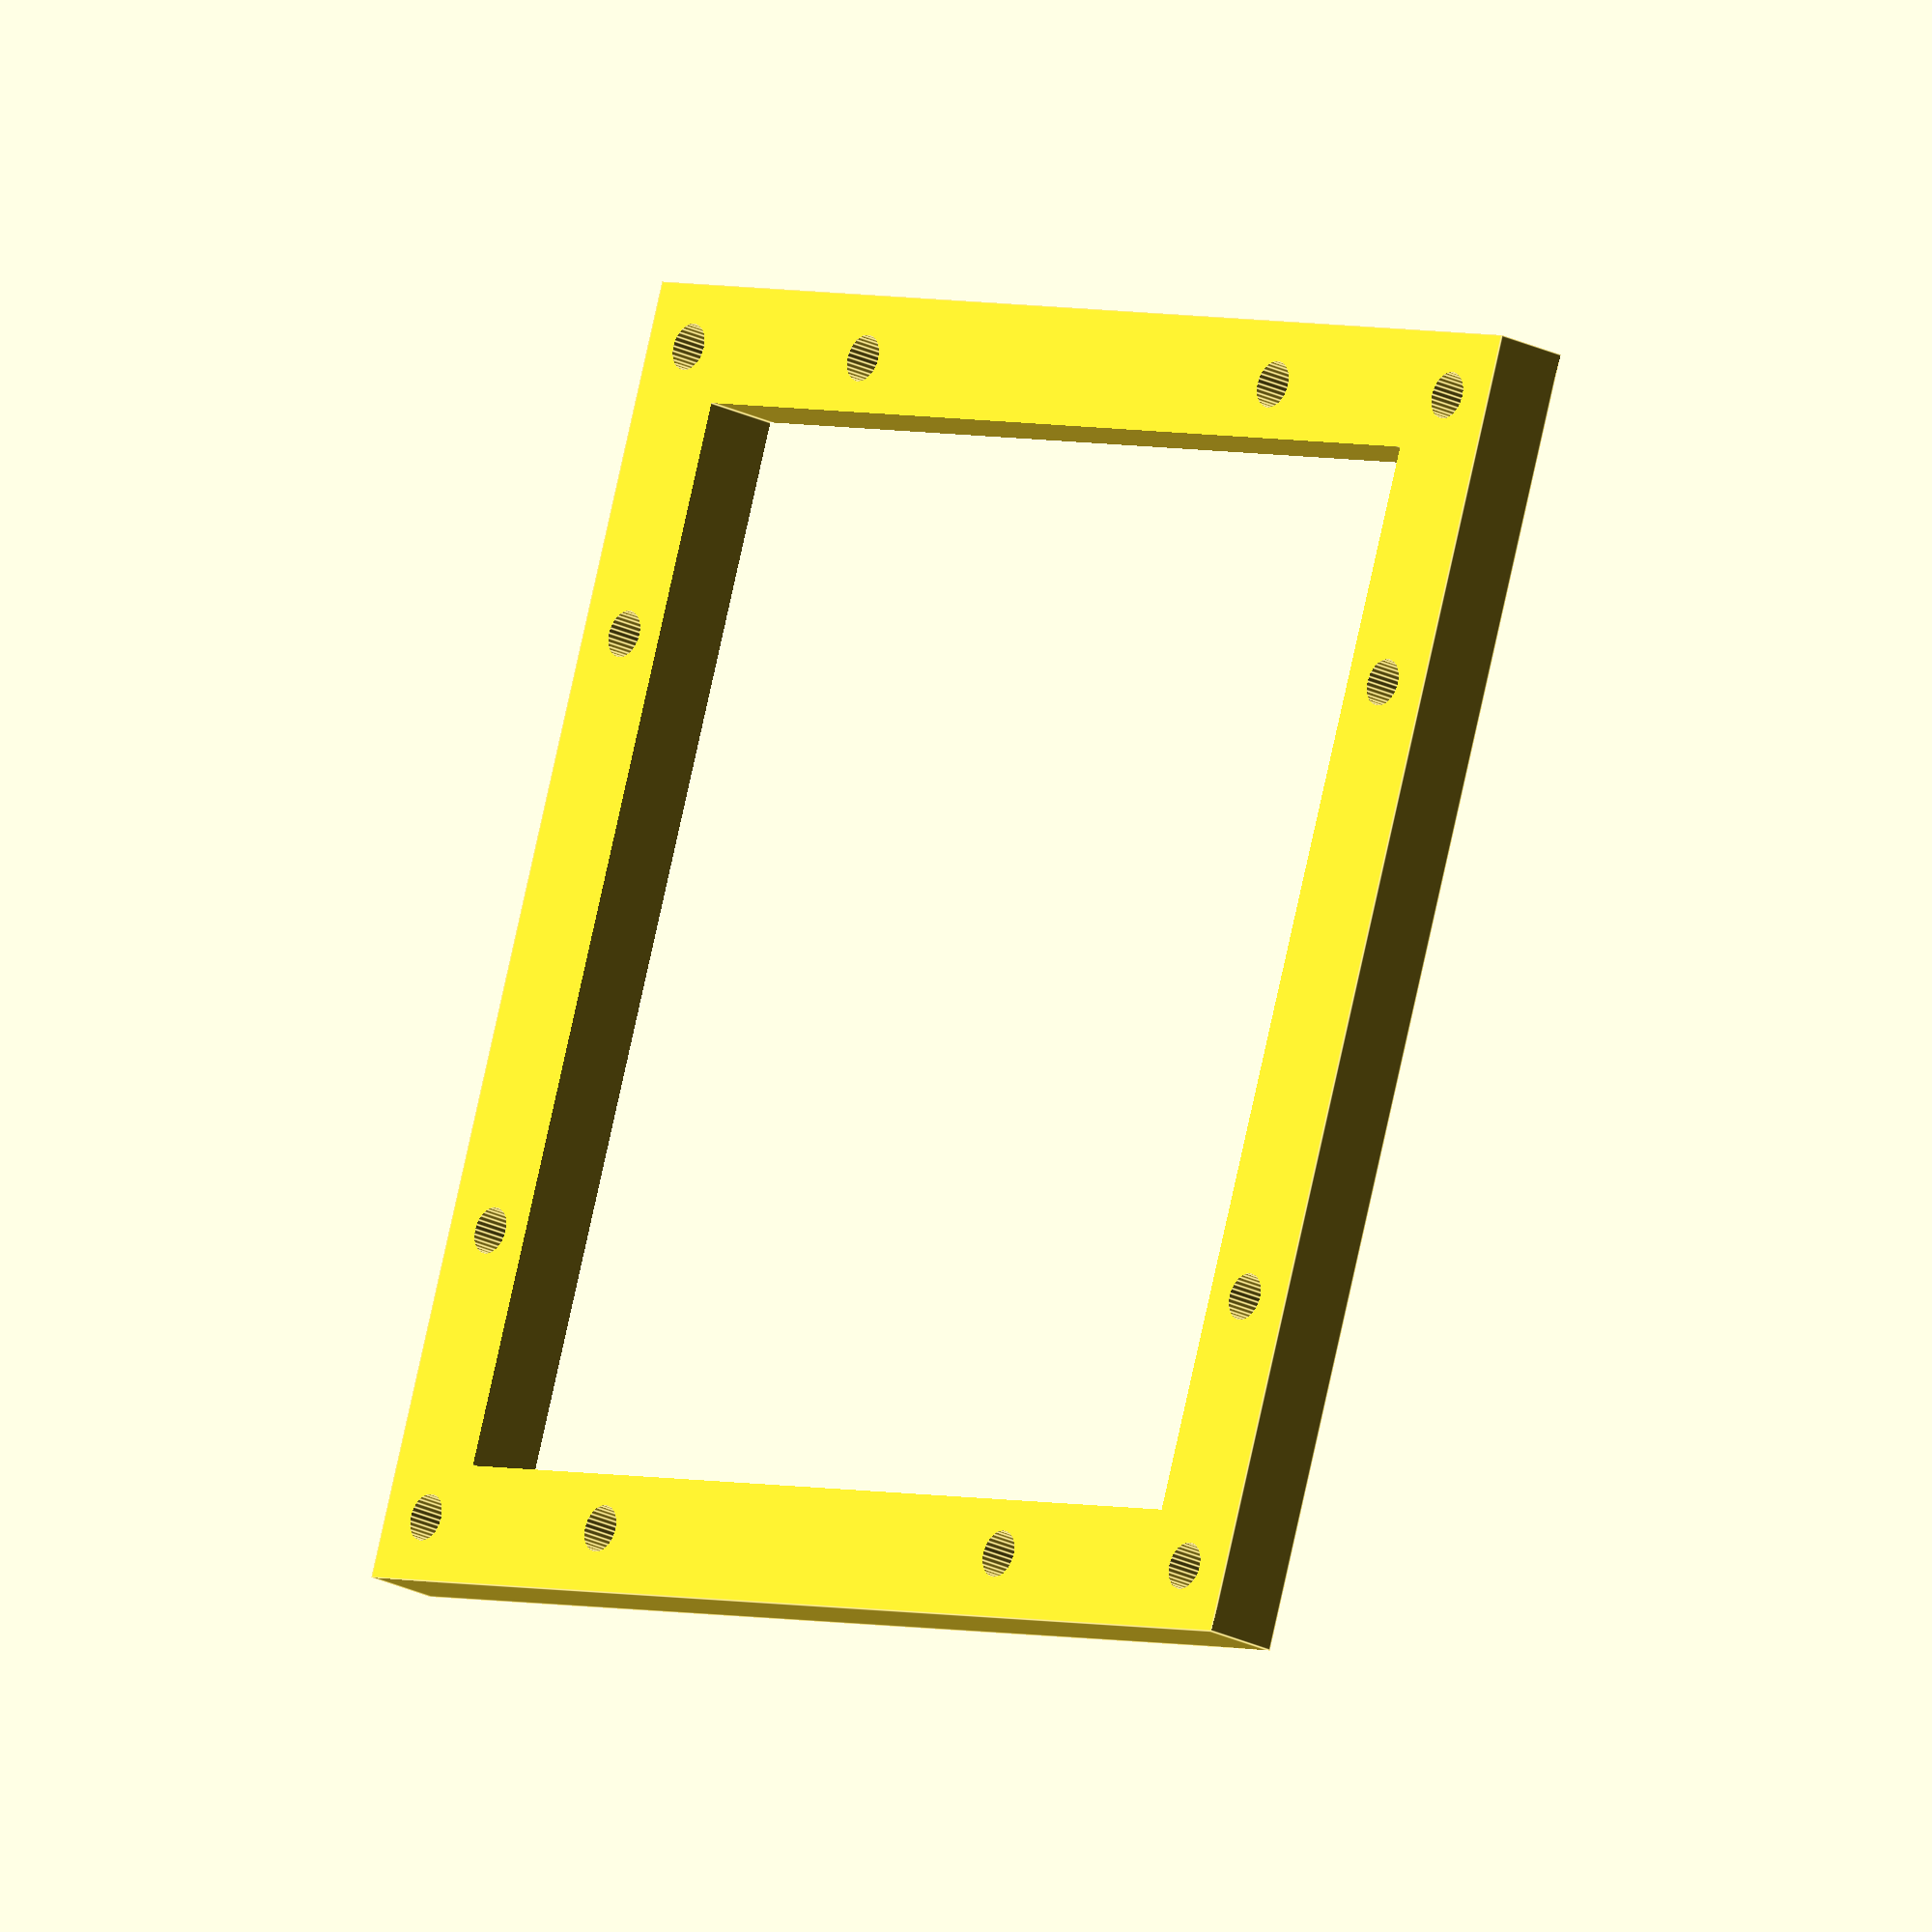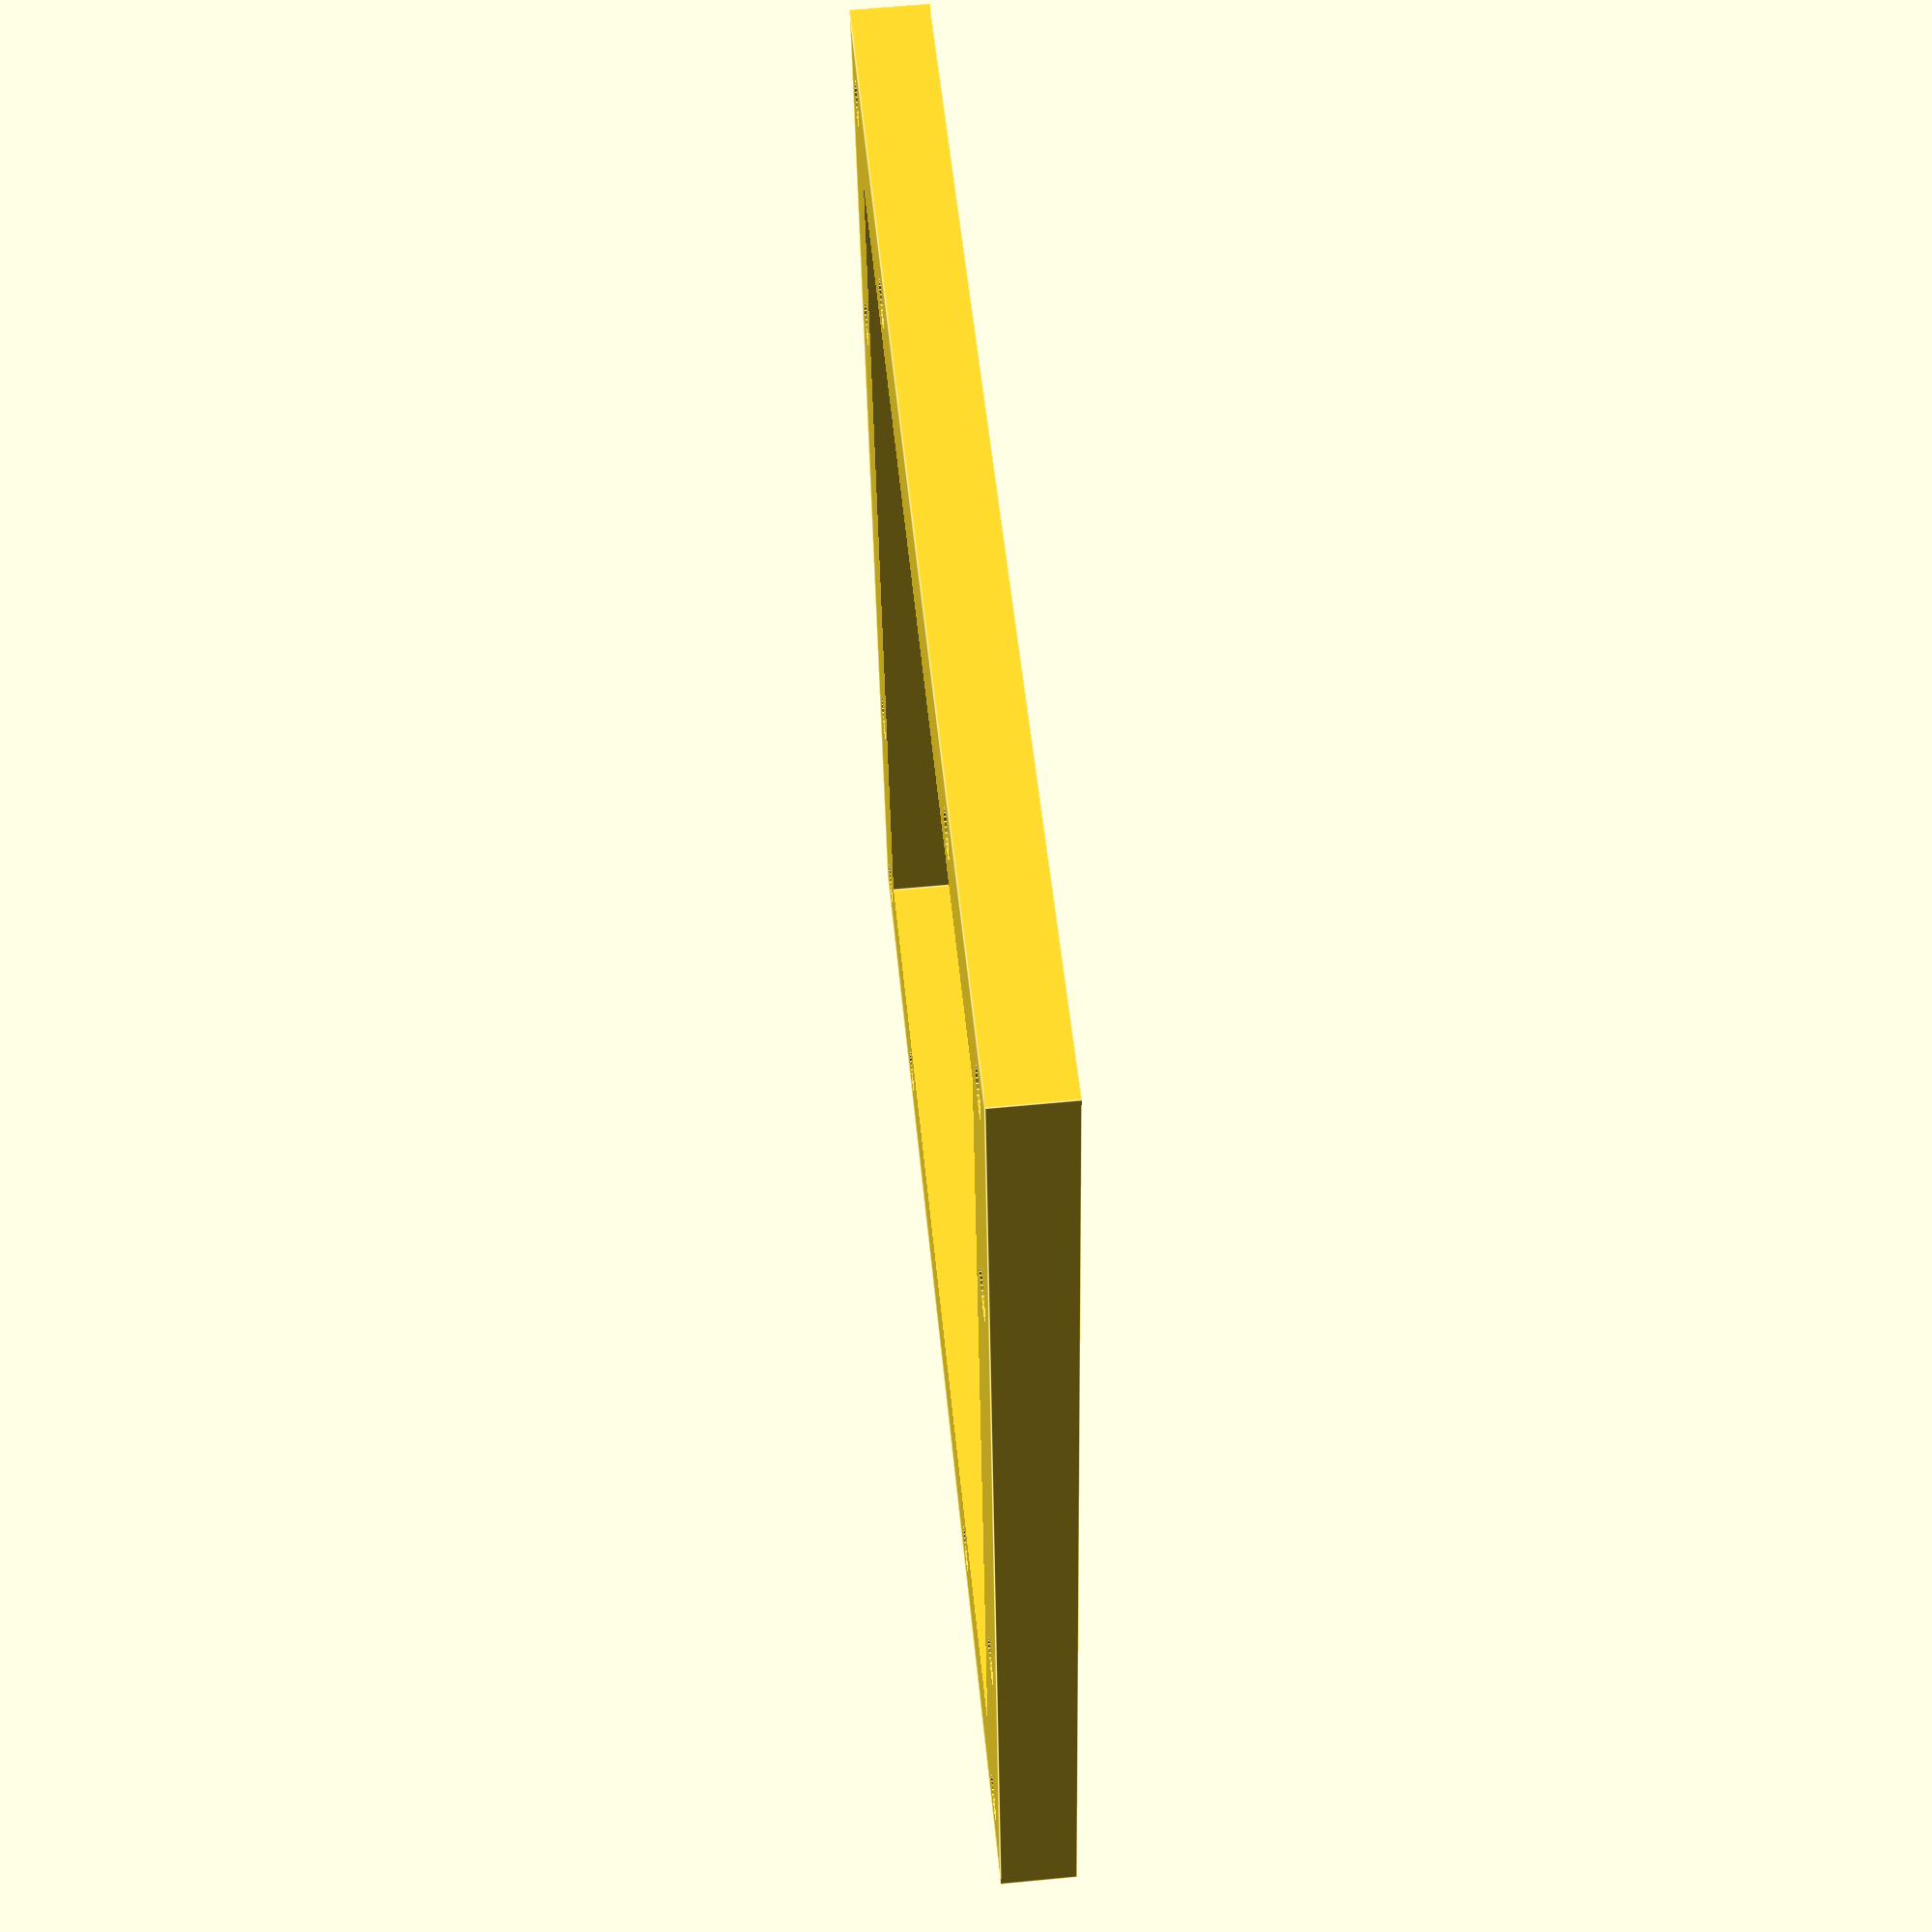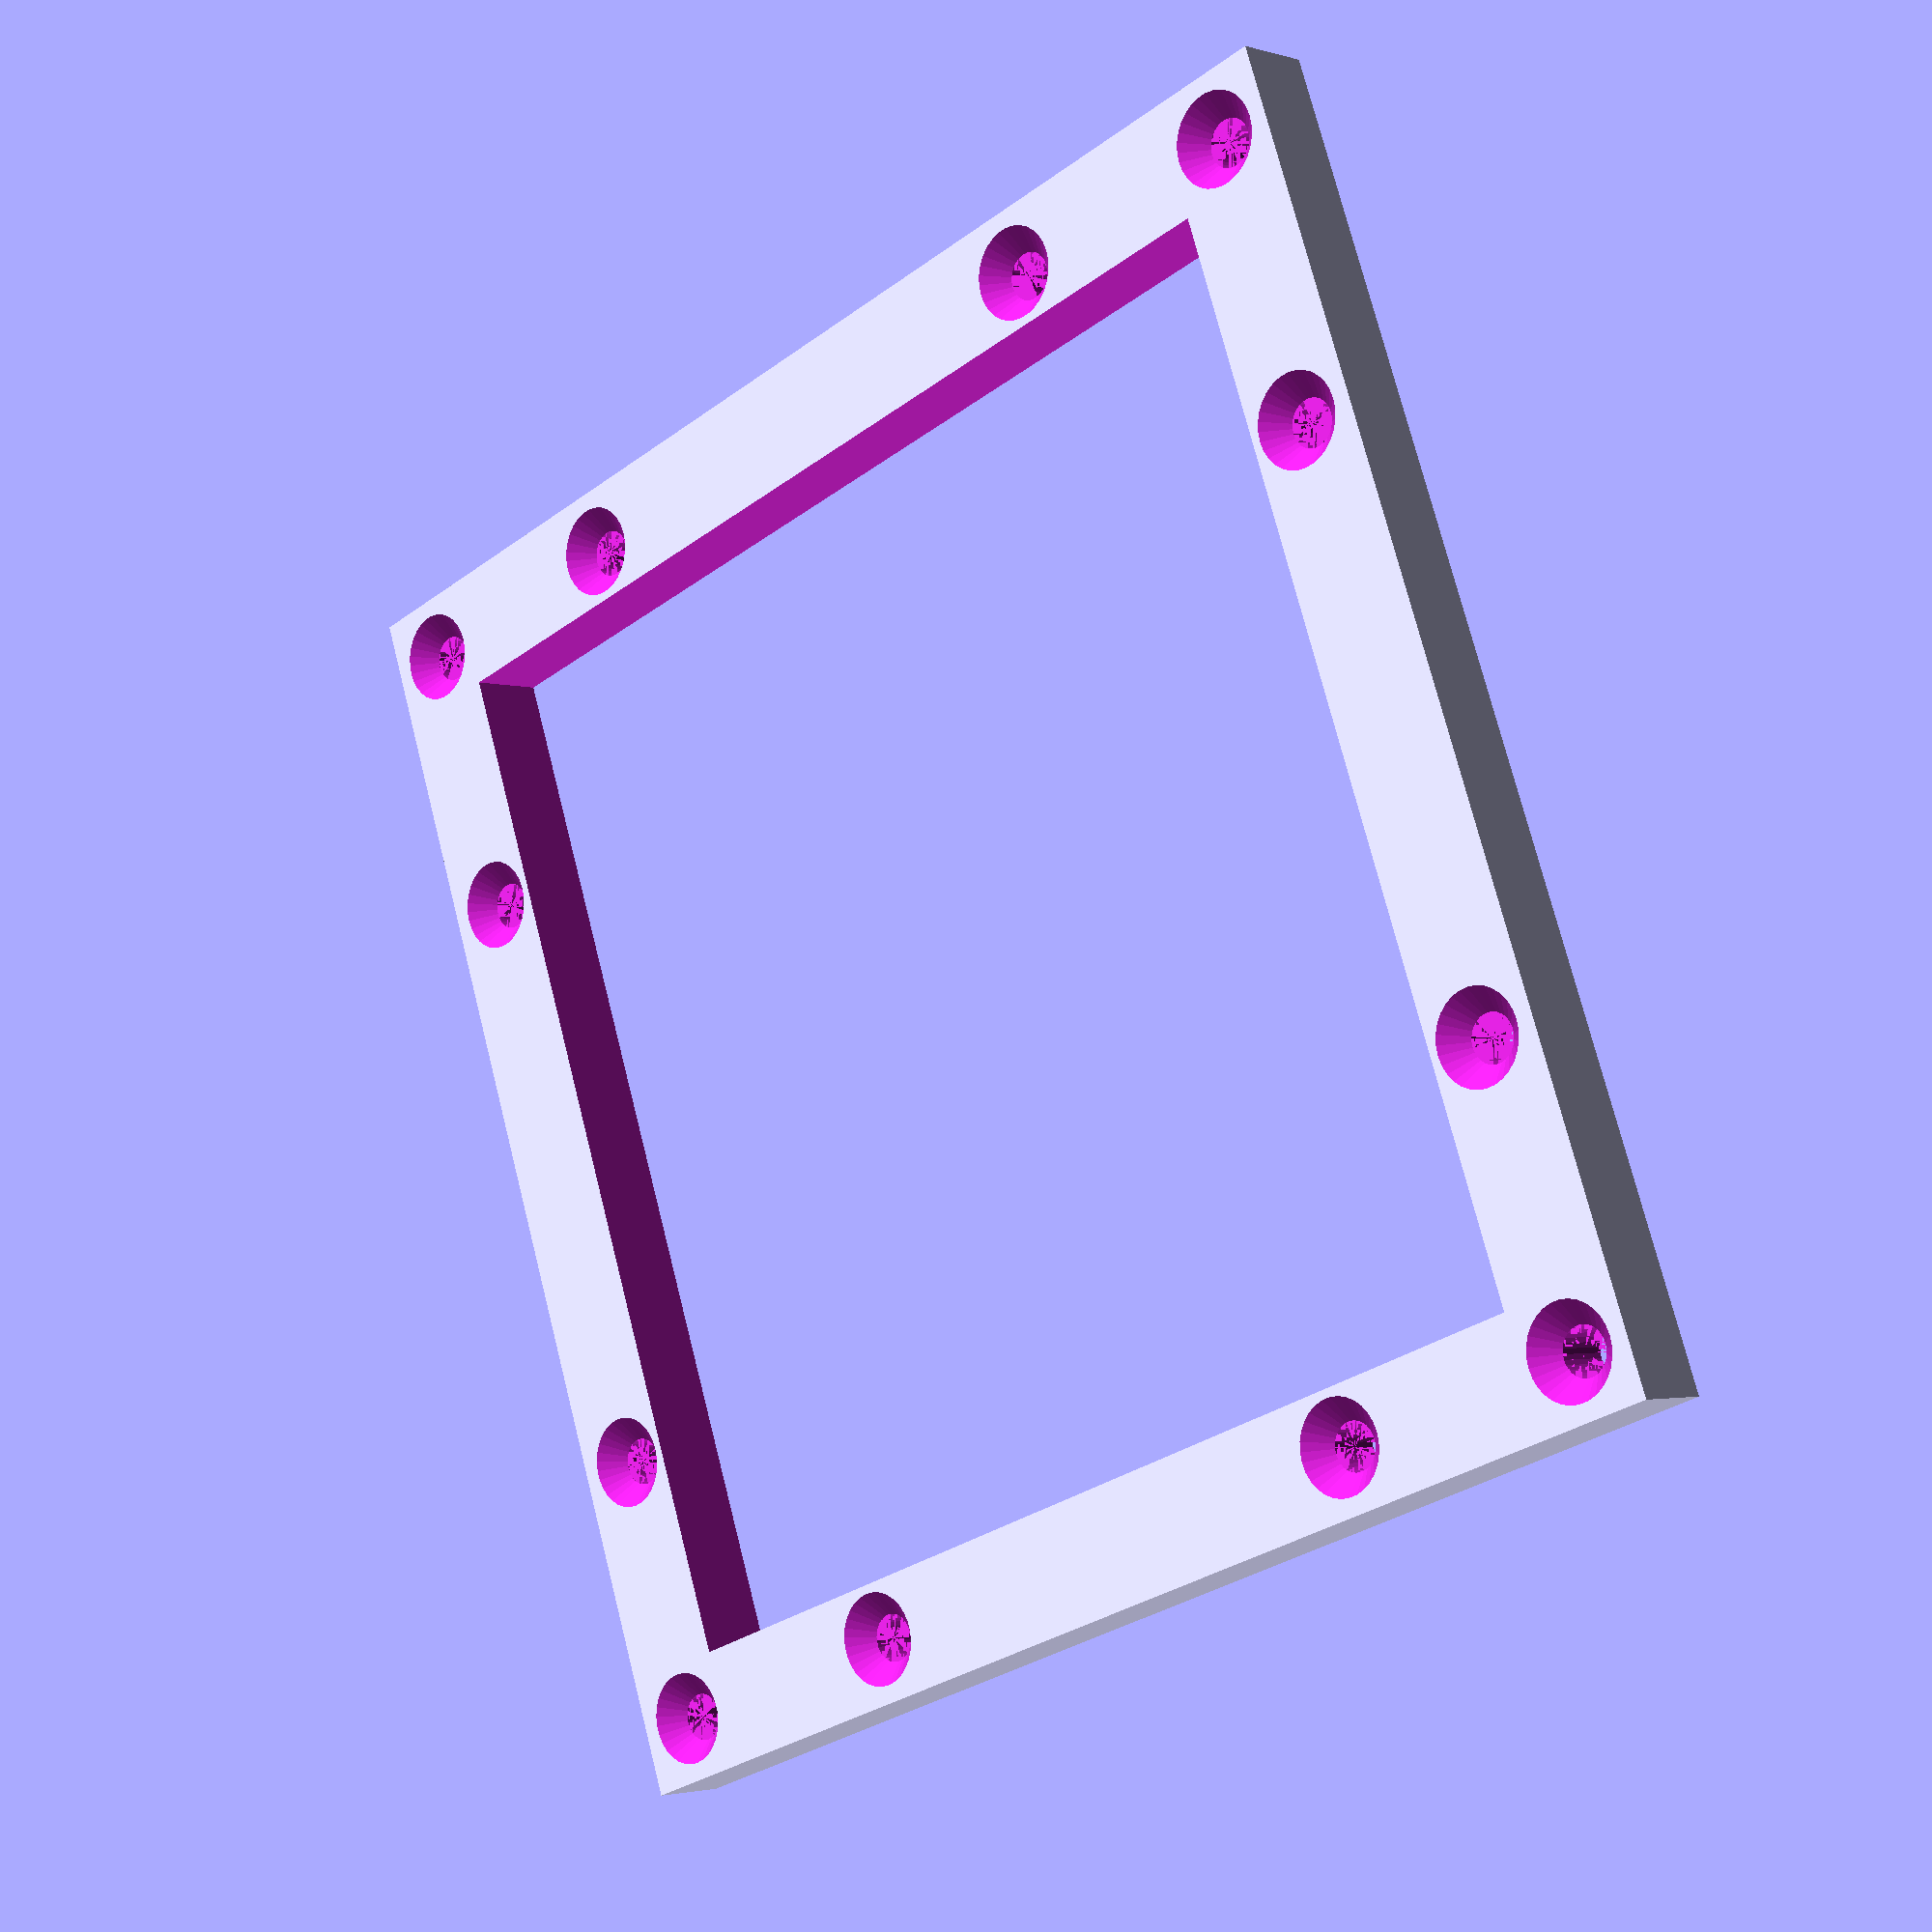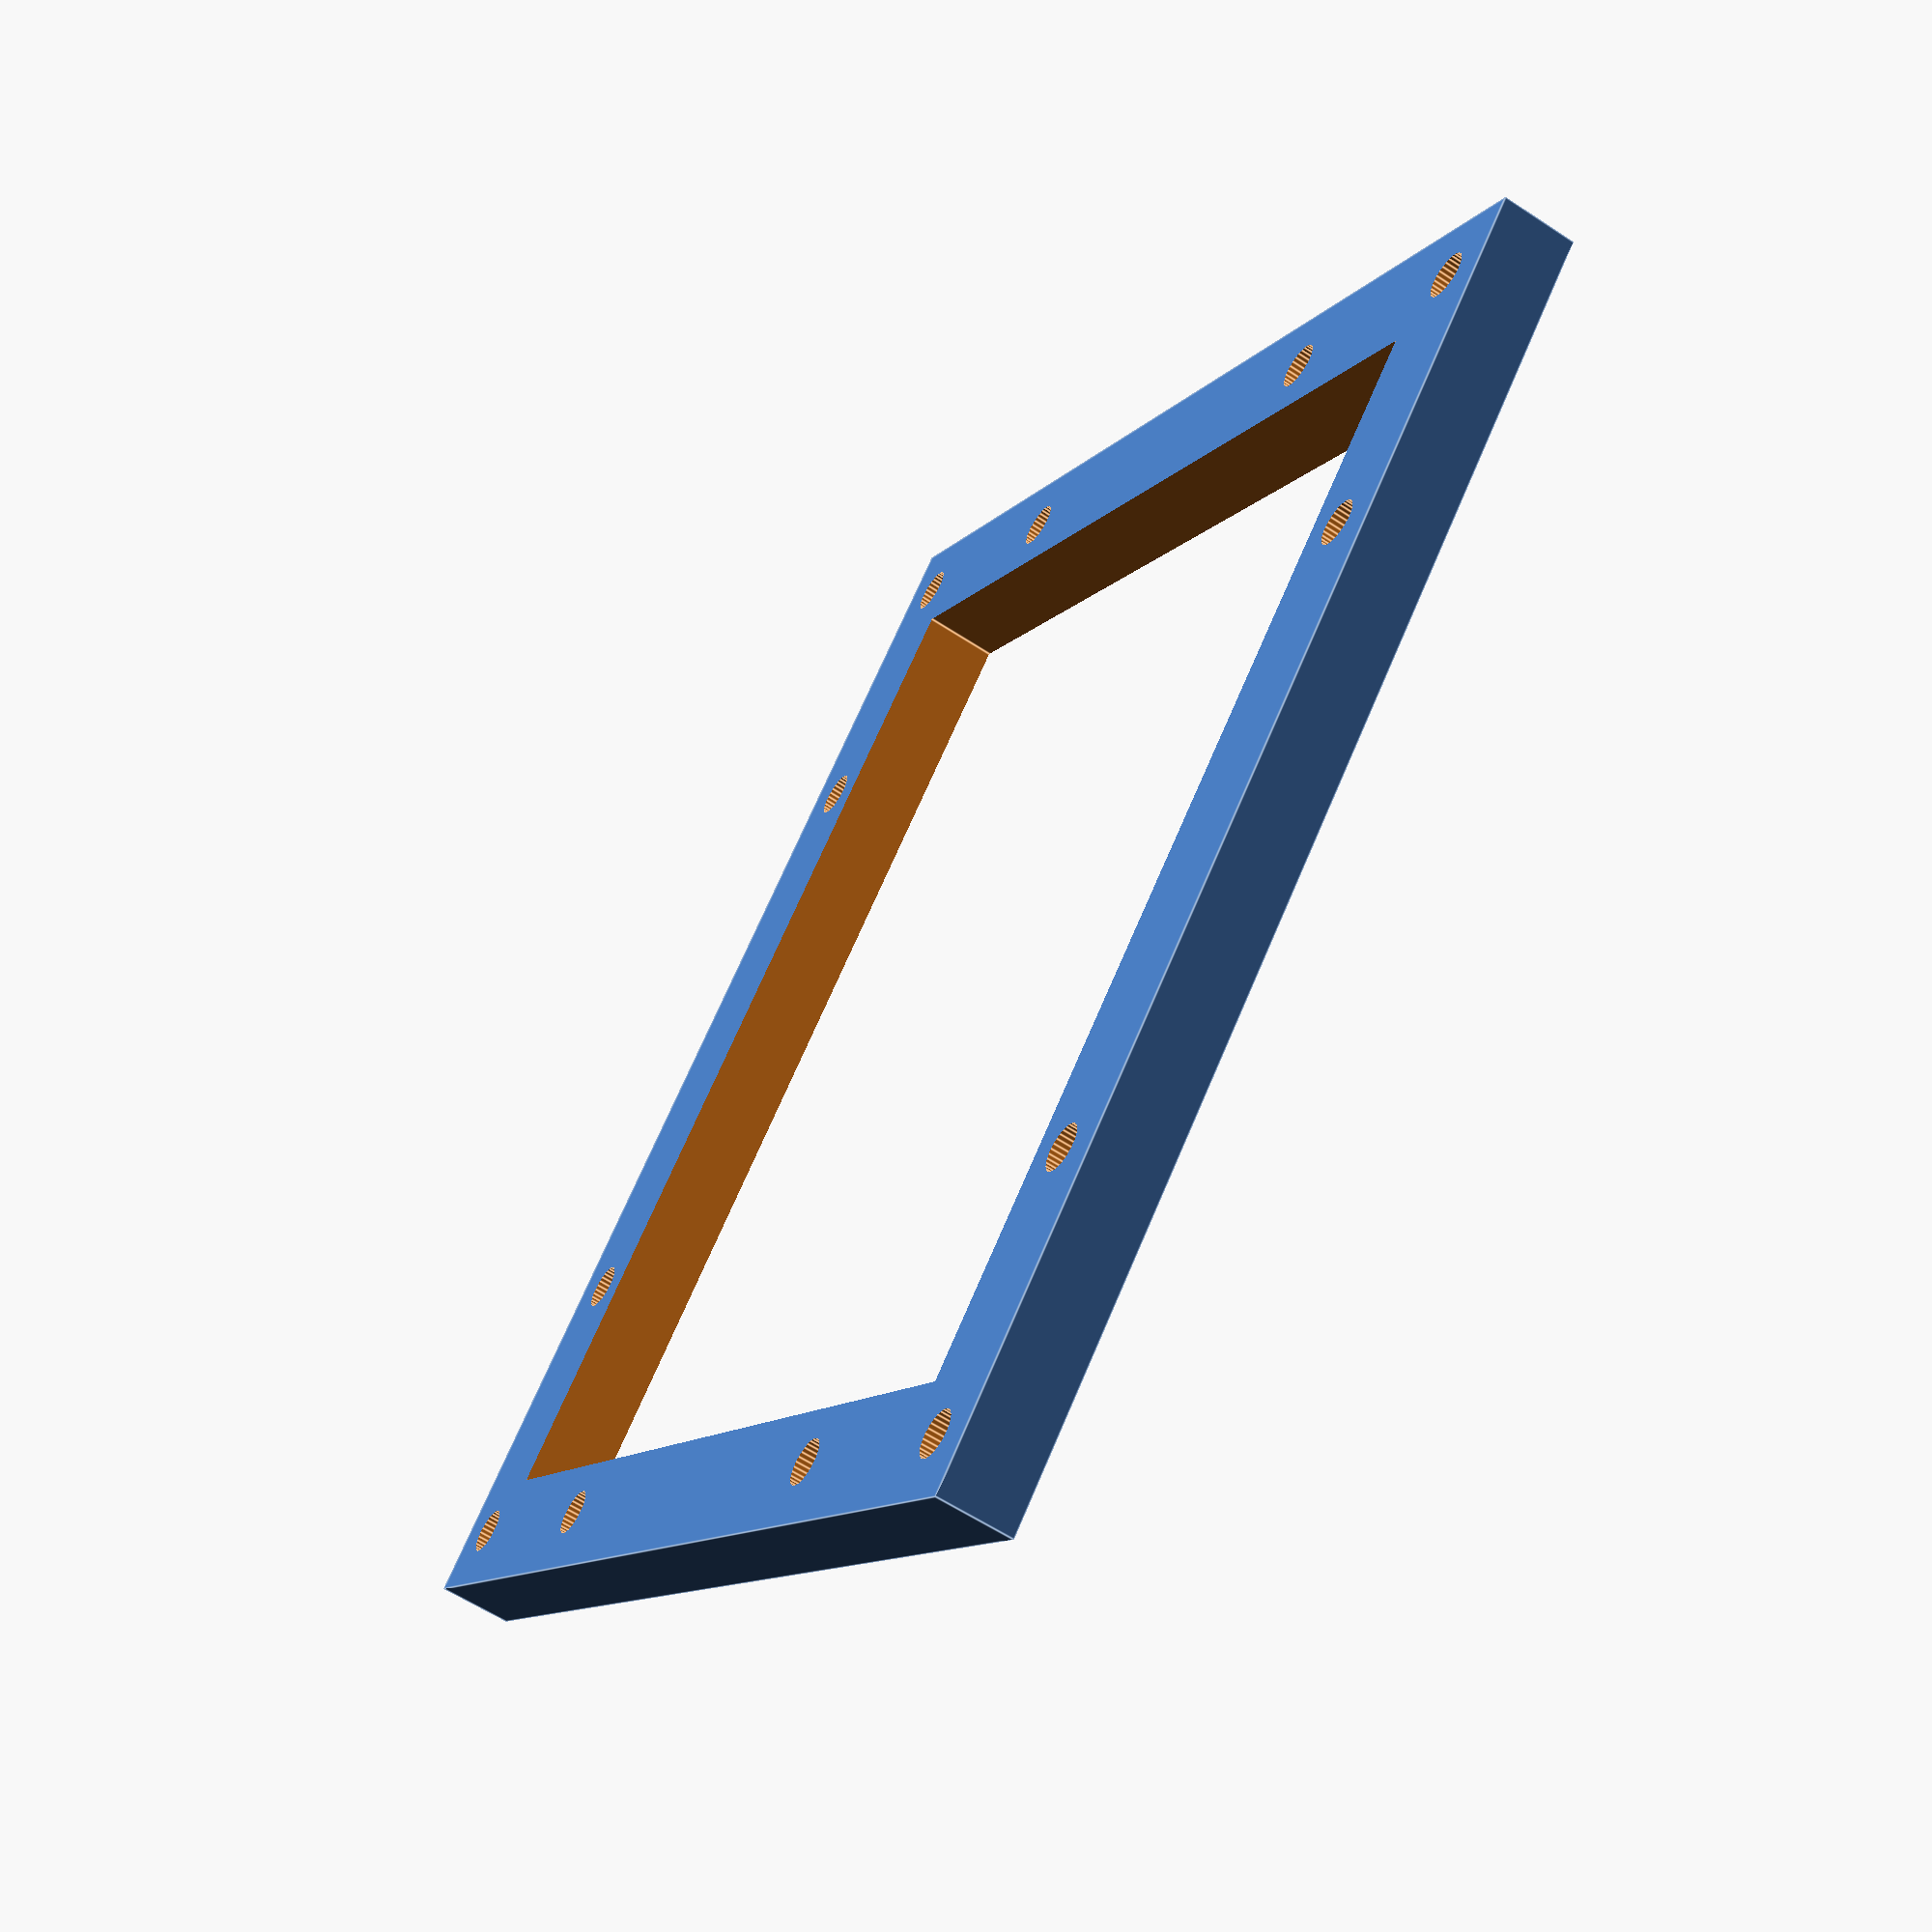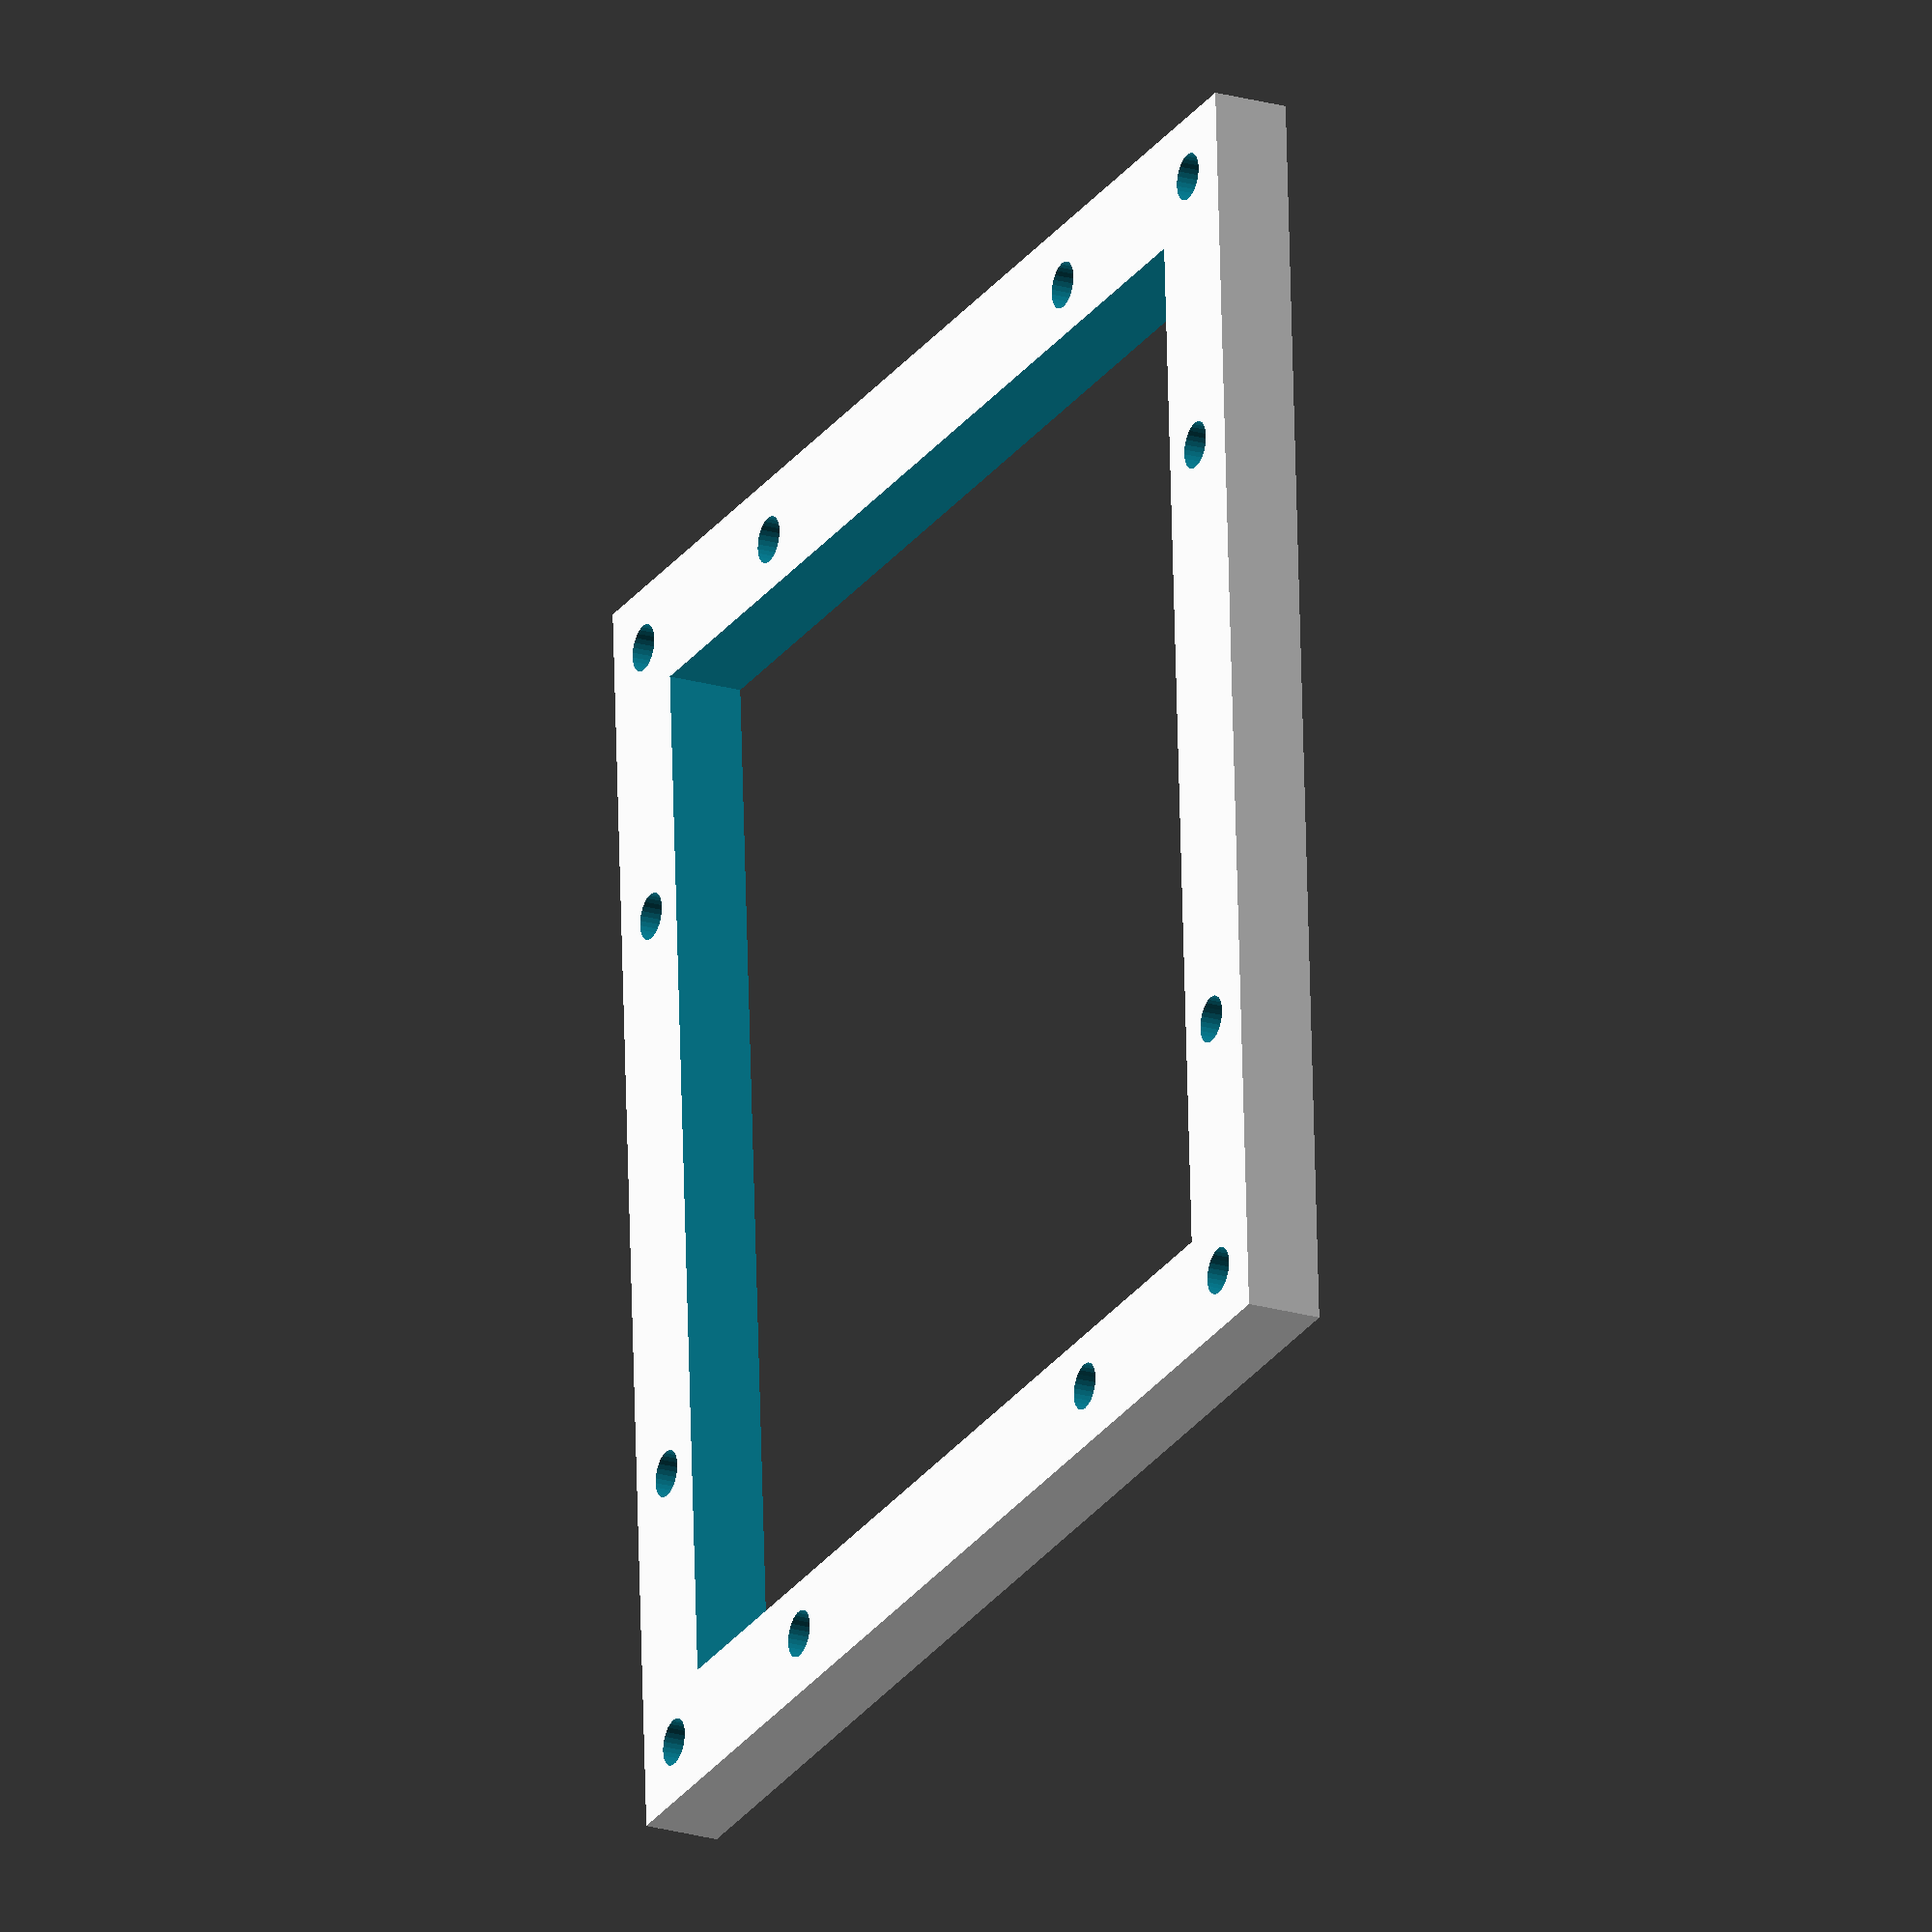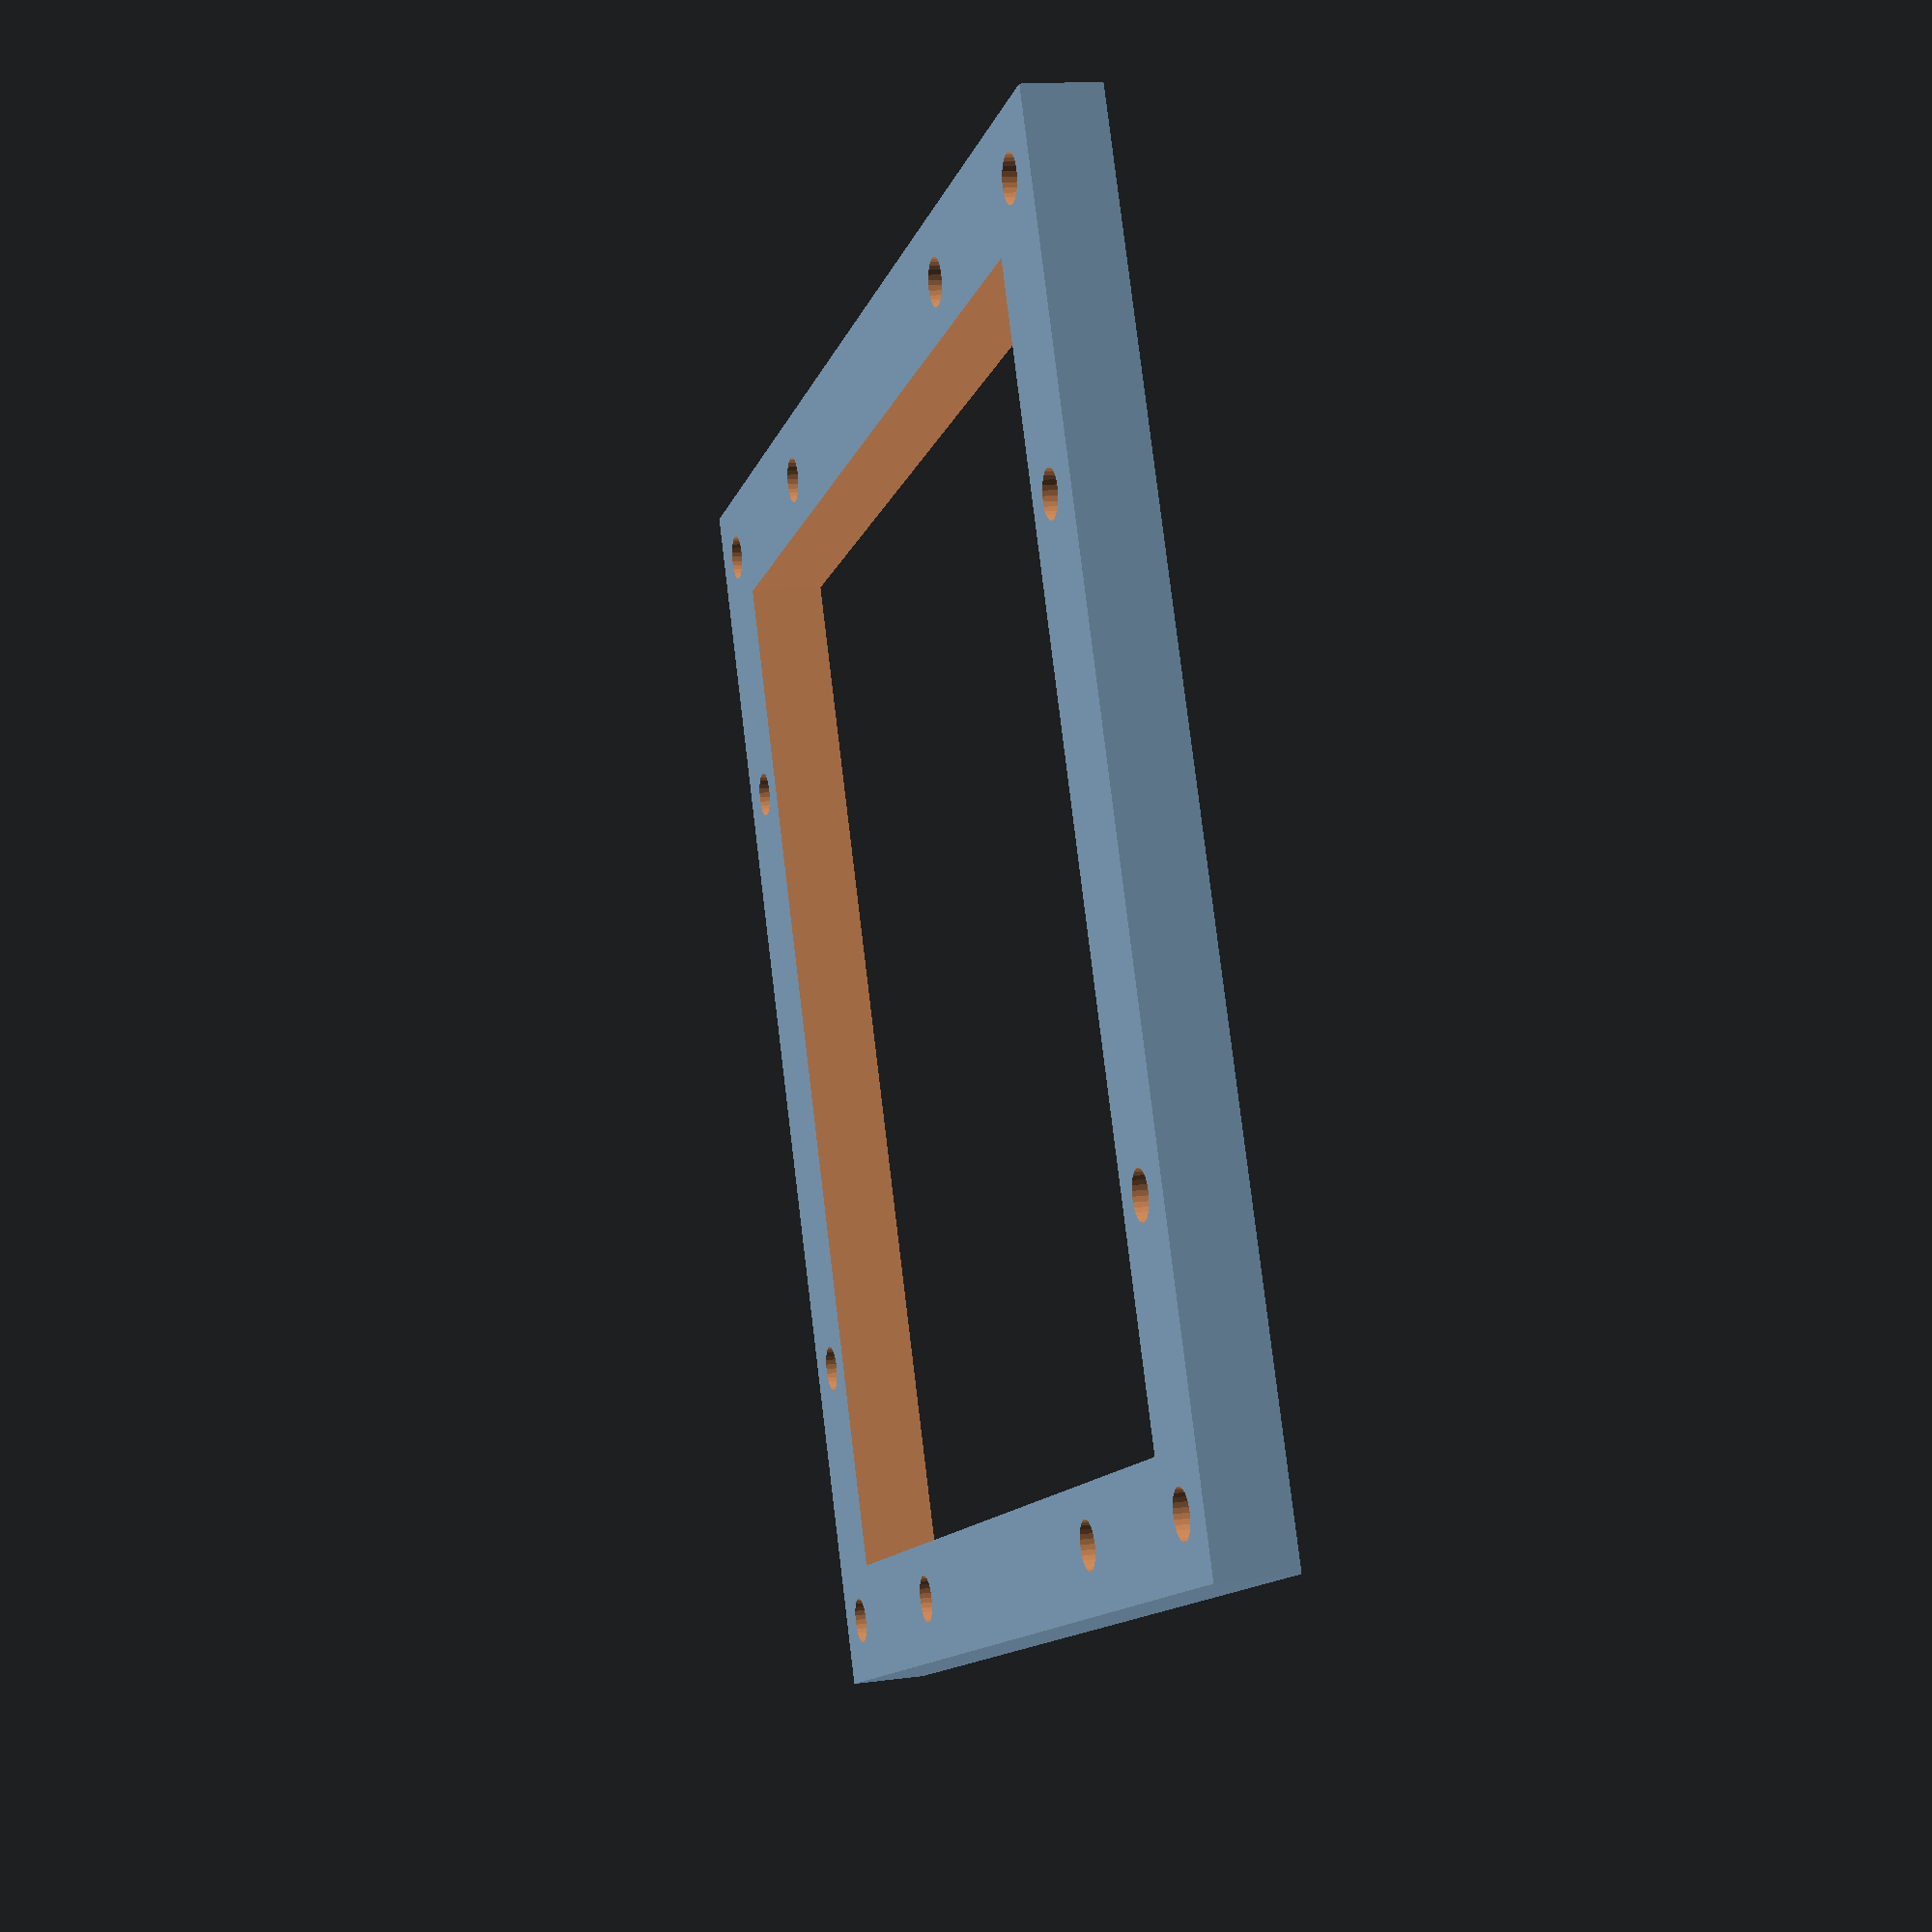
<openscad>
l=144.5;
$fn=30;

difference(){
cube([l,l,8.5],center=true);
cube([l-26,l-26,10],center=true);

translate([l/2-7,l/2-7,-6.24])tornillo();
translate([l/2-37,l/2-7,-6.24])tornillo();
translate([l/2-7,l/2-39,-6.24])tornillo();

mirror([0,1,0]){
translate([l/2-7,l/2-7,-6.24])tornillo();
translate([l/2-37,l/2-7,-6.24])tornillo();
translate([l/2-7,l/2-39,-6.24])tornillo();
}

mirror([1,0,0]){
translate([l/2-7,l/2-7,-6.24])tornillo();
translate([l/2-37,l/2-7,-6.24])tornillo();
translate([l/2-7,l/2-39,-6.24])tornillo();
}

mirror([1,1,0]){
translate([l/2-7,l/2-7,-6.24])tornillo();
translate([l/2-37,l/2-7,-6.24])tornillo();
translate([l/2-7,l/2-39,-6.24])tornillo();
}

}

module tornillo(){
cylinder(d=5.2,h=8);
translate([0,0,8])cylinder(d1=5.2,d2=10.2,h=2.5);
}


</openscad>
<views>
elev=21.9 azim=340.9 roll=228.4 proj=o view=edges
elev=299.2 azim=8.9 roll=264.4 proj=p view=edges
elev=2.4 azim=340.2 roll=43.8 proj=p view=solid
elev=240.4 azim=45.8 roll=304.0 proj=p view=edges
elev=202.3 azim=183.2 roll=296.8 proj=o view=solid
elev=165.3 azim=295.9 roll=286.0 proj=p view=solid
</views>
